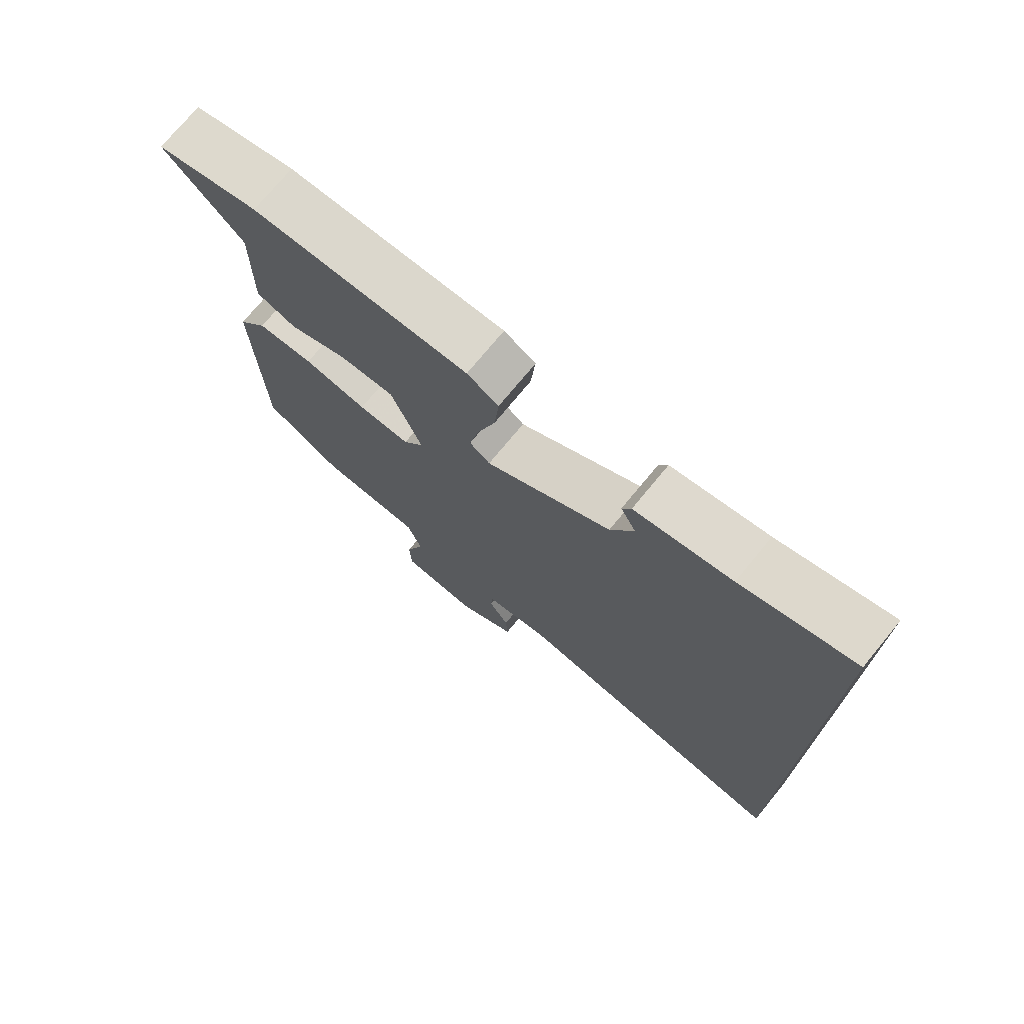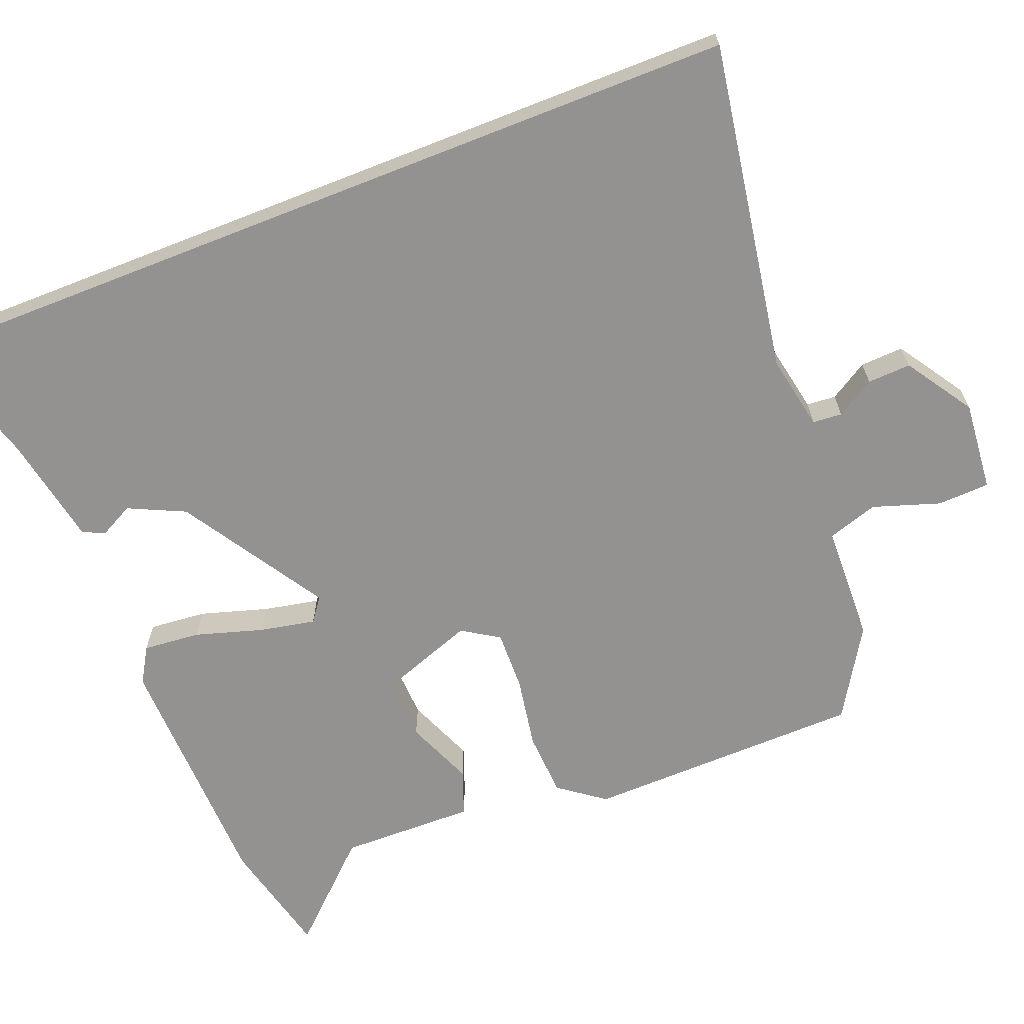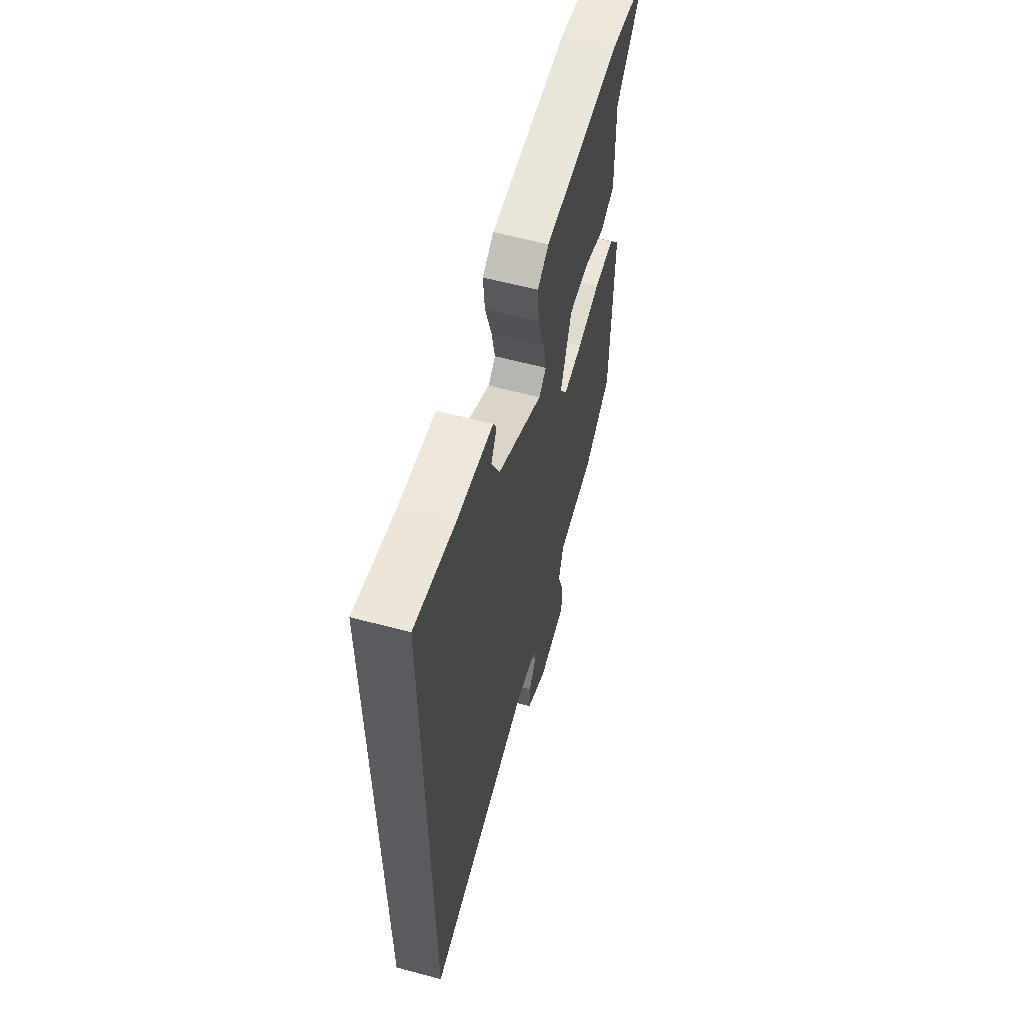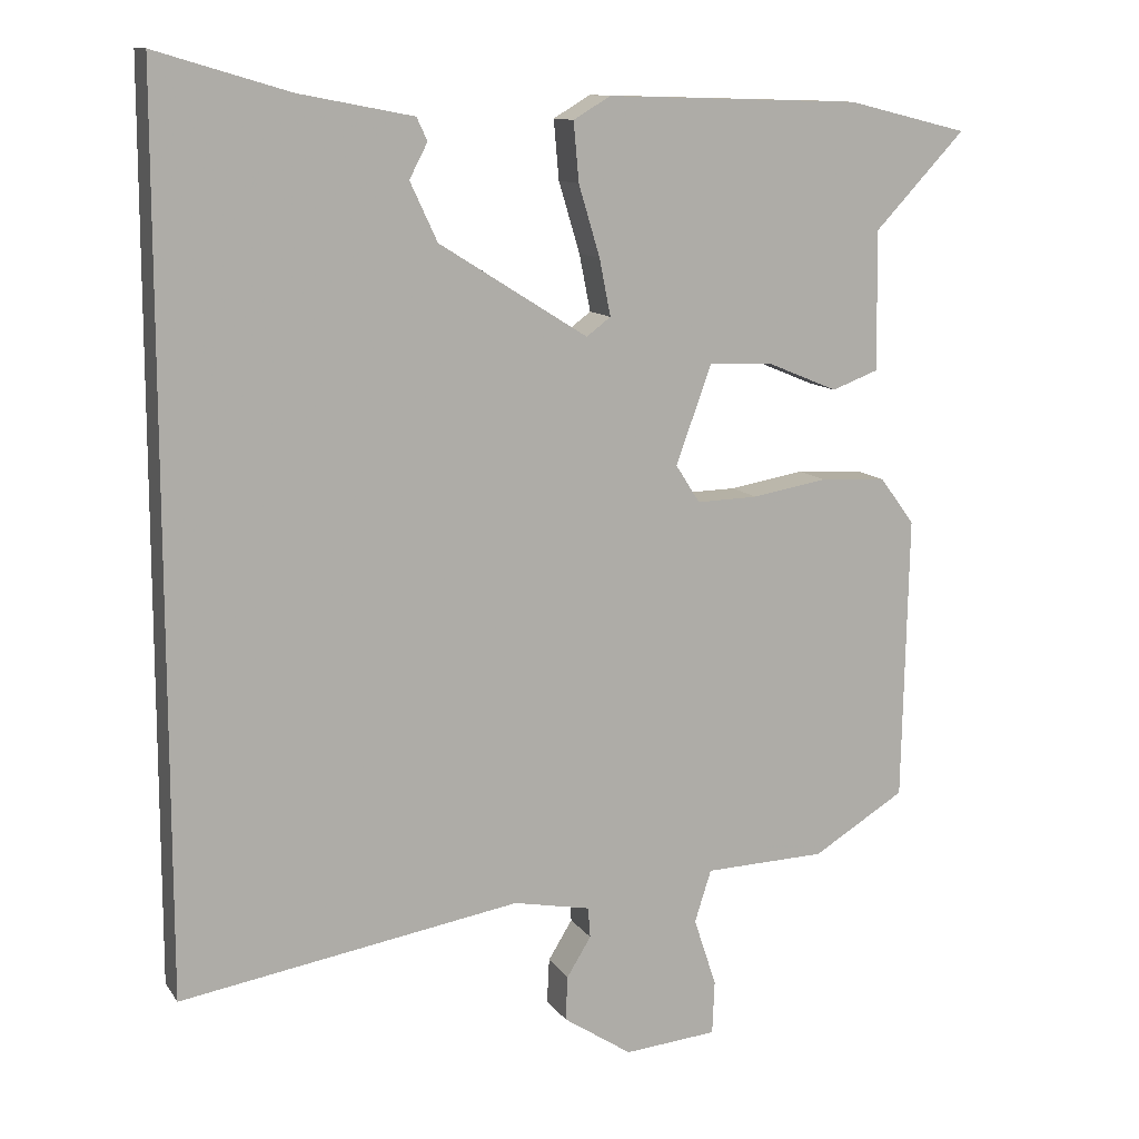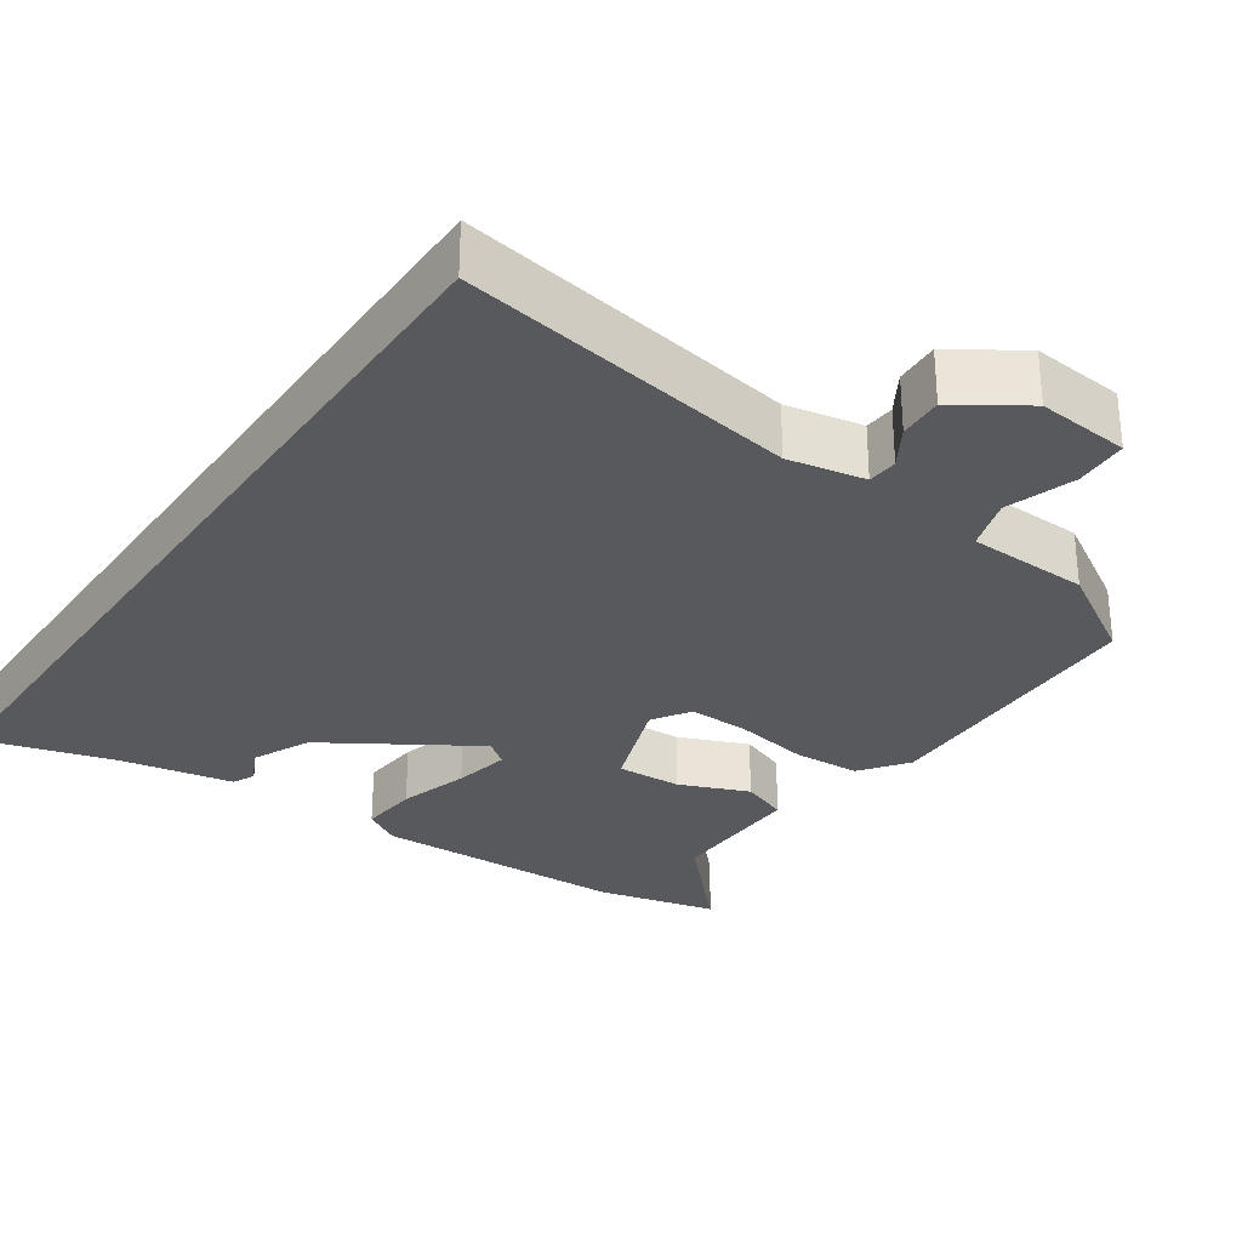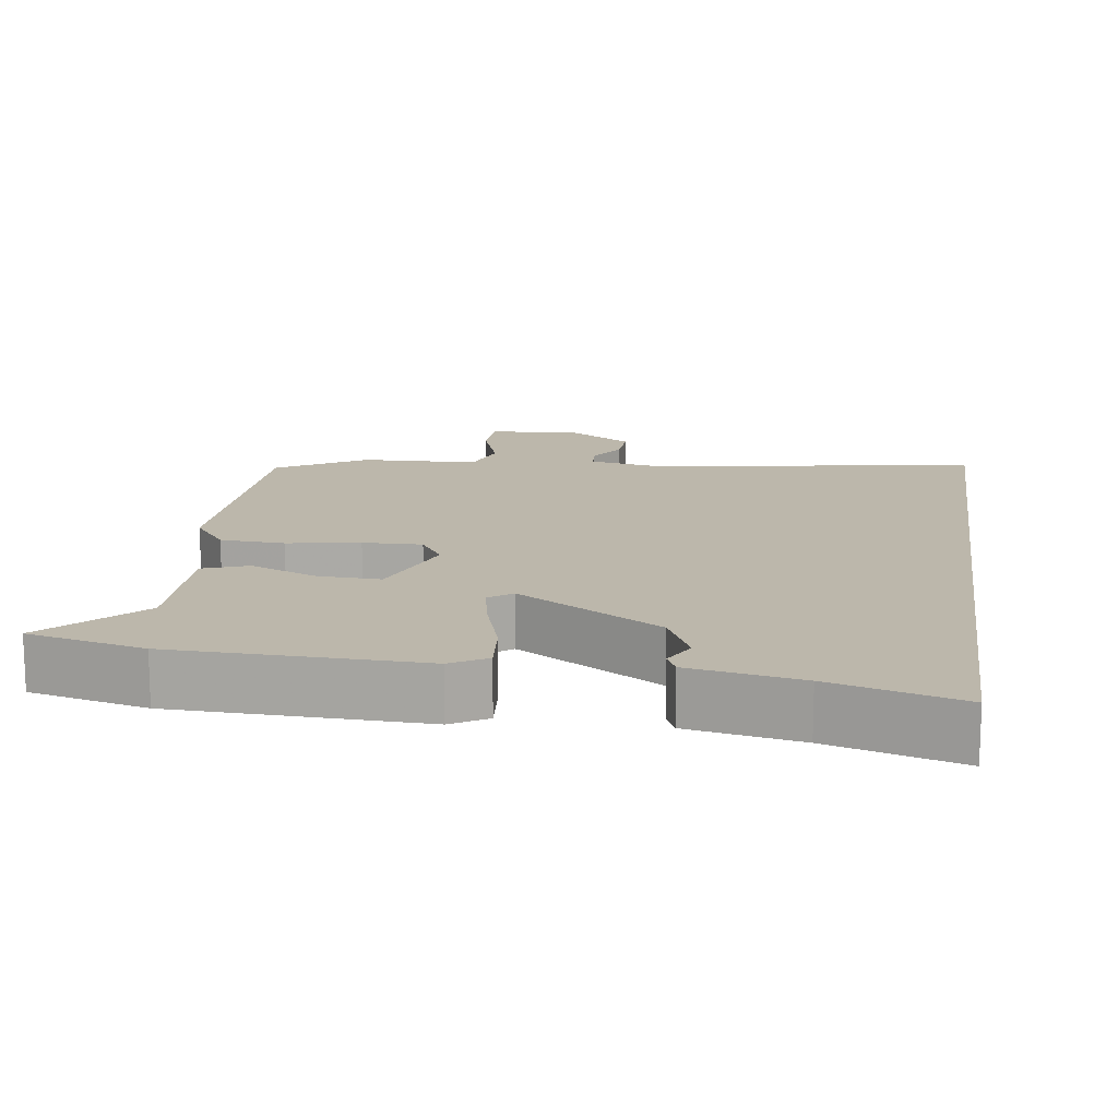
<metadata>
{"format":"obj","ext":"obj","renderer":"f3d","projection":"perspective","resolution":1024,"background":"white","views":[{"elev":74.1,"azim":39.5,"up":"+Z"},{"elev":-66.4,"azim":111.5,"up":"+Y"},{"elev":60.2,"azim":105.3,"up":"+Z"},{"elev":11.6,"azim":159.0,"up":"+Z"},{"elev":-30.0,"azim":145.4,"up":"+Y"},{"elev":14.5,"azim":8.1,"up":"+Y"}]}
</metadata>
<code>
v 0.5 0.07 0.588
v 0.5 0.07 -0.581
v 0.05 0.07 -0.507
v -0.052 0.07 -0.527
v -0.055 0.07 -0.567
v -0.023 0.07 -0.619
v -0.02 0.07 -0.678
v -0.111 0.07 -0.738
v -0.234 0.07 -0.727
v -0.237 0.07 -0.656
v -0.207 0.07 -0.565
v -0.229 0.07 -0.496
v -0.39 0.07 -0.491
v -0.512 0.07 -0.417
v -0.52 0.07 -0.039
v -0.474 0.07 0.023
v -0.386 0.07 0.028
v -0.287 0.07 0.011
v -0.206 0.07 0.009
v -0.174 0.07 0.059
v -0.221 0.07 0.189
v -0.307 0.07 0.185
v -0.399 0.07 0.147
v -0.461 0.07 0.17
v -0.458 0.07 0.354
v -0.578 0.07 0.481
v -0.418 0.07 0.52
v -0.08 0.07 0.53
v -0.031 0.07 0.501
v -0.038 0.07 0.423
v -0.066 0.07 0.33
v -0.081 0.07 0.255
v -0.049 0.07 0.231
v 0.147 0.07 0.354
v 0.183 0.07 0.431
v 0.159 0.07 0.477
v 0.173 0.07 0.507
v 0.324 0.07 0.536
v 0.5 0 0.588
v 0.5 0 -0.581
v 0.05 0 -0.507
v -0.052 0 -0.527
v -0.055 0 -0.567
v -0.023 0 -0.619
v -0.02 0 -0.678
v -0.111 0 -0.738
v -0.234 0 -0.727
v -0.237 0 -0.656
v -0.207 0 -0.565
v -0.229 0 -0.496
v -0.39 0 -0.491
v -0.512 0 -0.417
v -0.52 0 -0.039
v -0.474 0 0.023
v -0.386 0 0.028
v -0.287 0 0.011
v -0.206 0 0.009
v -0.174 0 0.059
v -0.221 0 0.189
v -0.307 0 0.185
v -0.399 0 0.147
v -0.461 0 0.17
v -0.458 0 0.354
v -0.578 0 0.481
v -0.418 0 0.52
v -0.08 0 0.53
v -0.031 0 0.501
v -0.038 0 0.423
v -0.066 0 0.33
v -0.081 0 0.255
v -0.049 0 0.231
v 0.147 0 0.354
v 0.183 0 0.431
v 0.159 0 0.477
v 0.173 0 0.507
v 0.324 0 0.536
f 35 36 37 38
f 34 35 38 1
f 28 29 30 31
f 28 31 32
f 25 26 27 28
f 25 28 32
f 22 23 24 25
f 21 22 25 32
f 20 21 32 33
f 15 16 17 18
f 15 18 19
f 12 13 14 15
f 12 15 19
f 11 12 19 20
f 9 10 11
f 8 9 11
f 5 6 7 8
f 4 5 8 11
f 34 1 2 3
f 34 3 4
f 20 33 34
f 4 11 20 34
f 76 75 74 73
f 39 76 73 72
f 69 68 67 66
f 70 69 66
f 66 65 64 63
f 70 66 63
f 63 62 61 60
f 70 63 60 59
f 71 70 59 58
f 56 55 54 53
f 57 56 53
f 53 52 51 50
f 57 53 50
f 58 57 50 49
f 49 48 47
f 49 47 46
f 46 45 44 43
f 49 46 43 42
f 41 40 39 72
f 42 41 72
f 72 71 58
f 72 58 49 42
f 1 39 40 2
f 2 40 41 3
f 3 41 42 4
f 4 42 43 5
f 5 43 44 6
f 6 44 45 7
f 7 45 46 8
f 8 46 47 9
f 9 47 48 10
f 10 48 49 11
f 11 49 50 12
f 12 50 51 13
f 13 51 52 14
f 14 52 53 15
f 15 53 54 16
f 16 54 55 17
f 17 55 56 18
f 18 56 57 19
f 19 57 58 20
f 20 58 59 21
f 21 59 60 22
f 22 60 61 23
f 23 61 62 24
f 24 62 63 25
f 25 63 64 26
f 26 64 65 27
f 27 65 66 28
f 28 66 67 29
f 29 67 68 30
f 30 68 69 31
f 31 69 70 32
f 32 70 71 33
f 33 71 72 34
f 34 72 73 35
f 35 73 74 36
f 36 74 75 37
f 37 75 76 38
f 38 76 39 1

</code>
